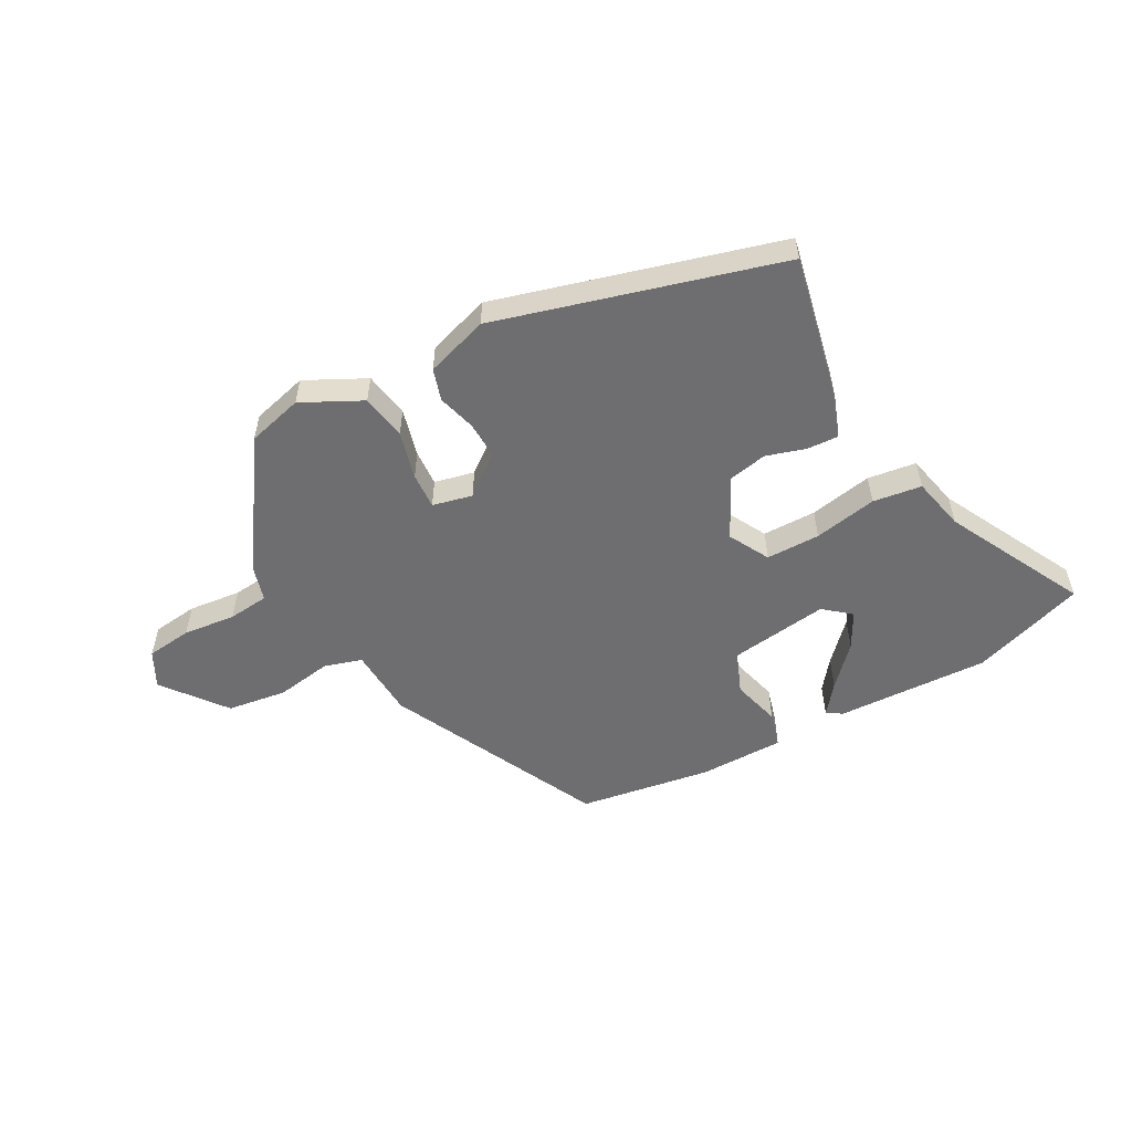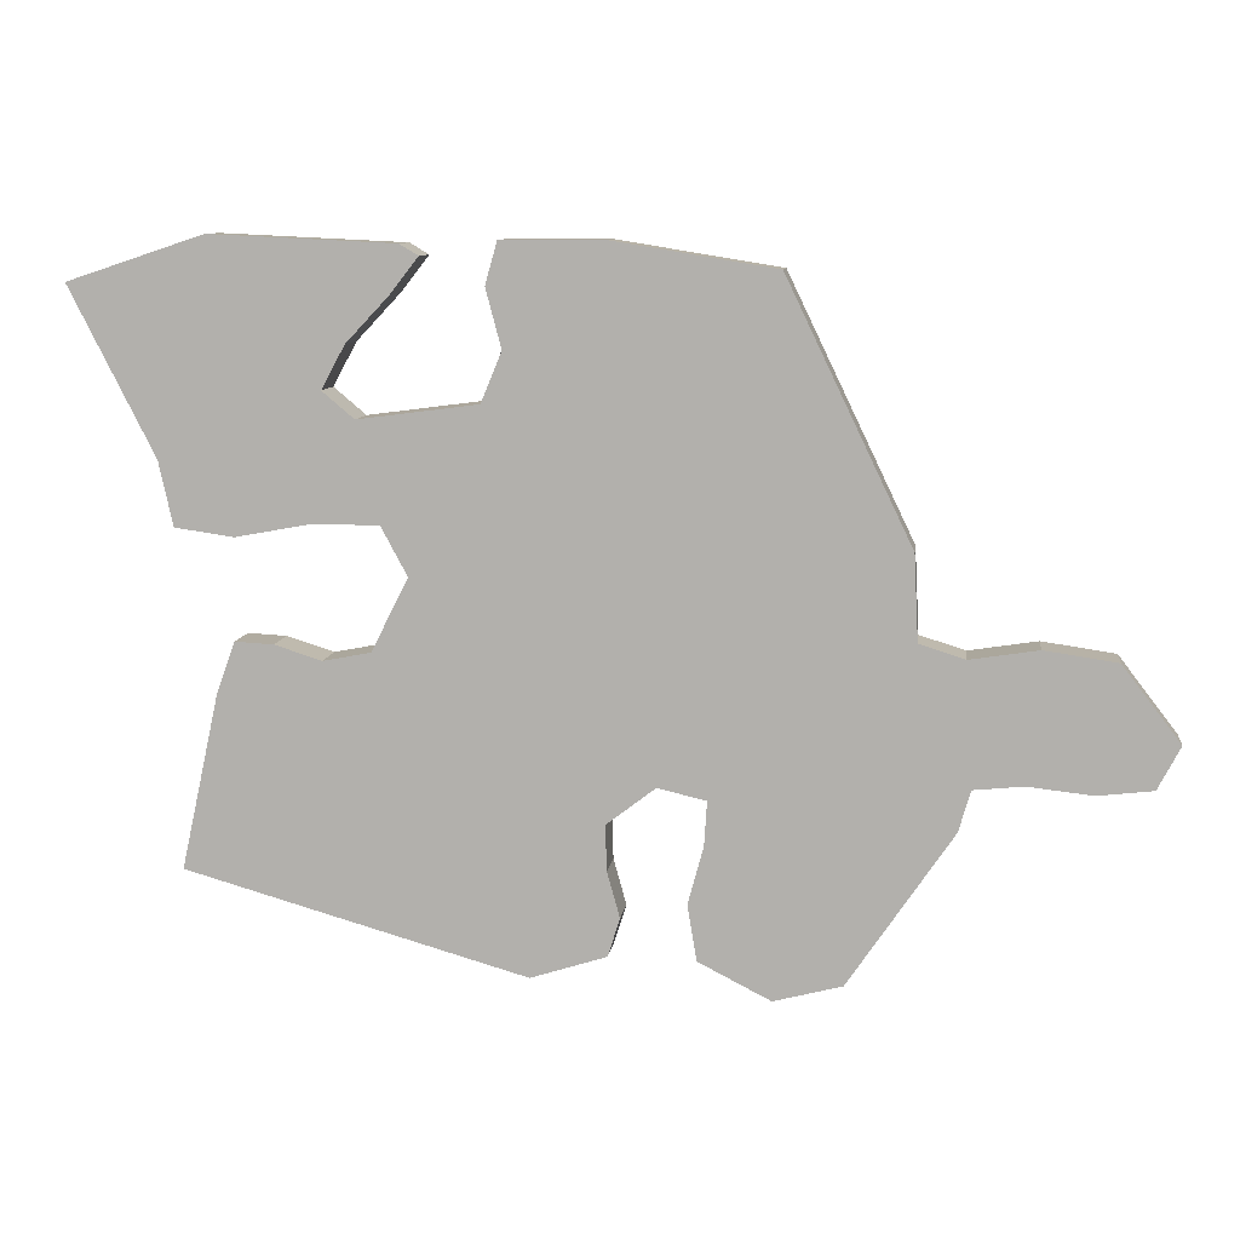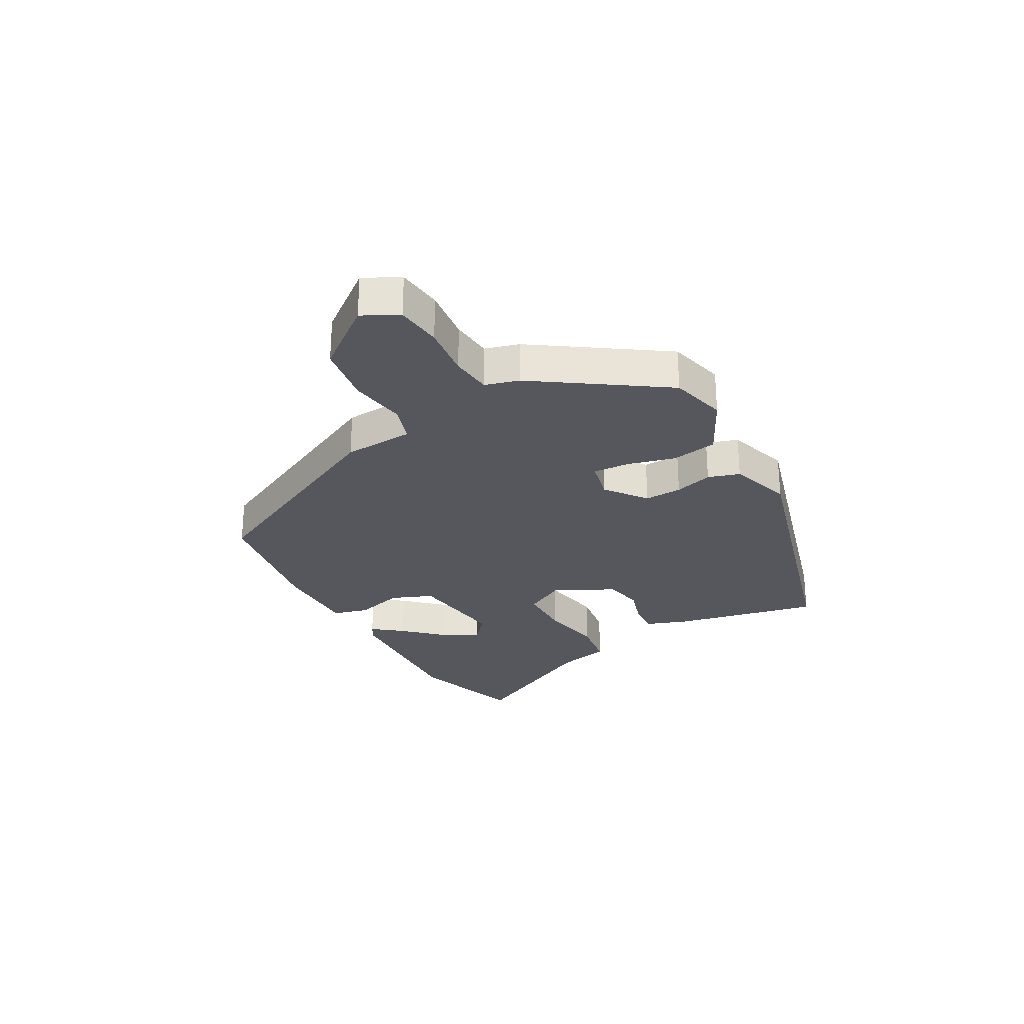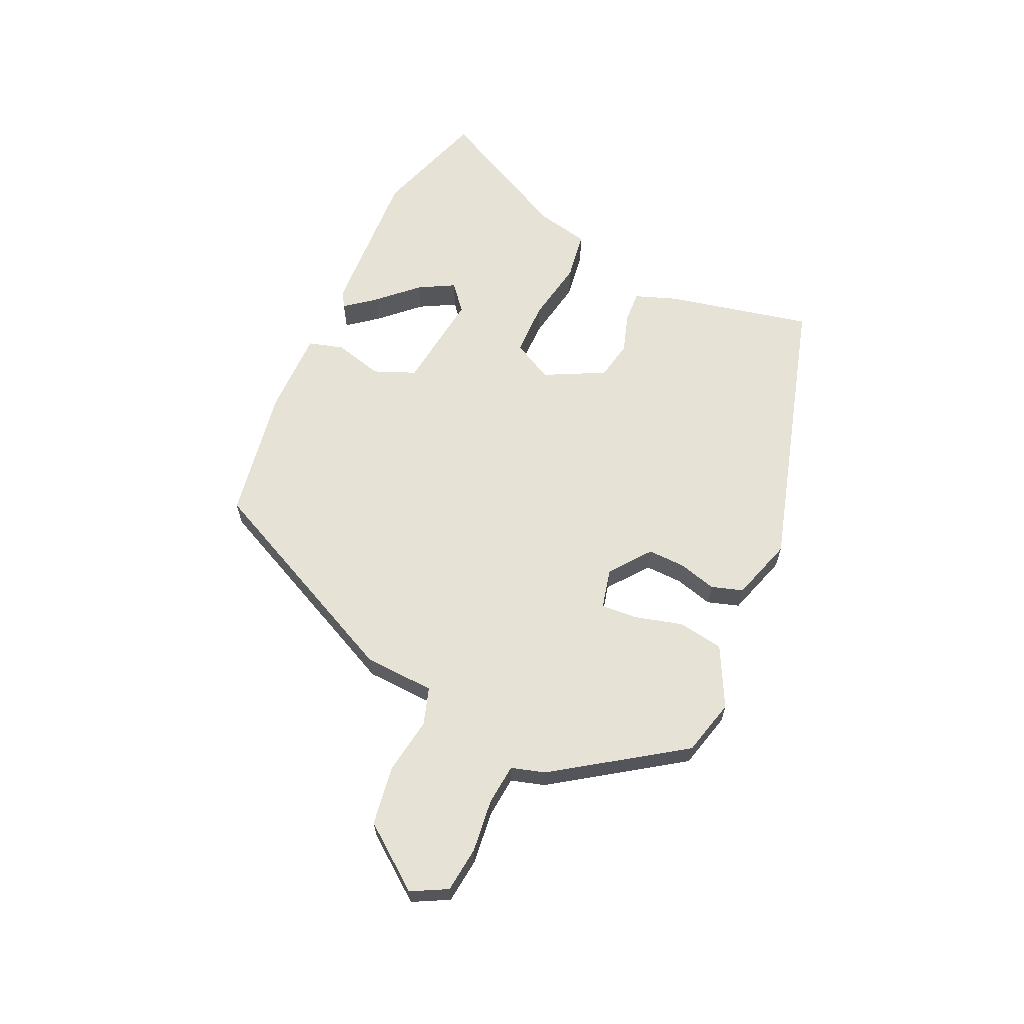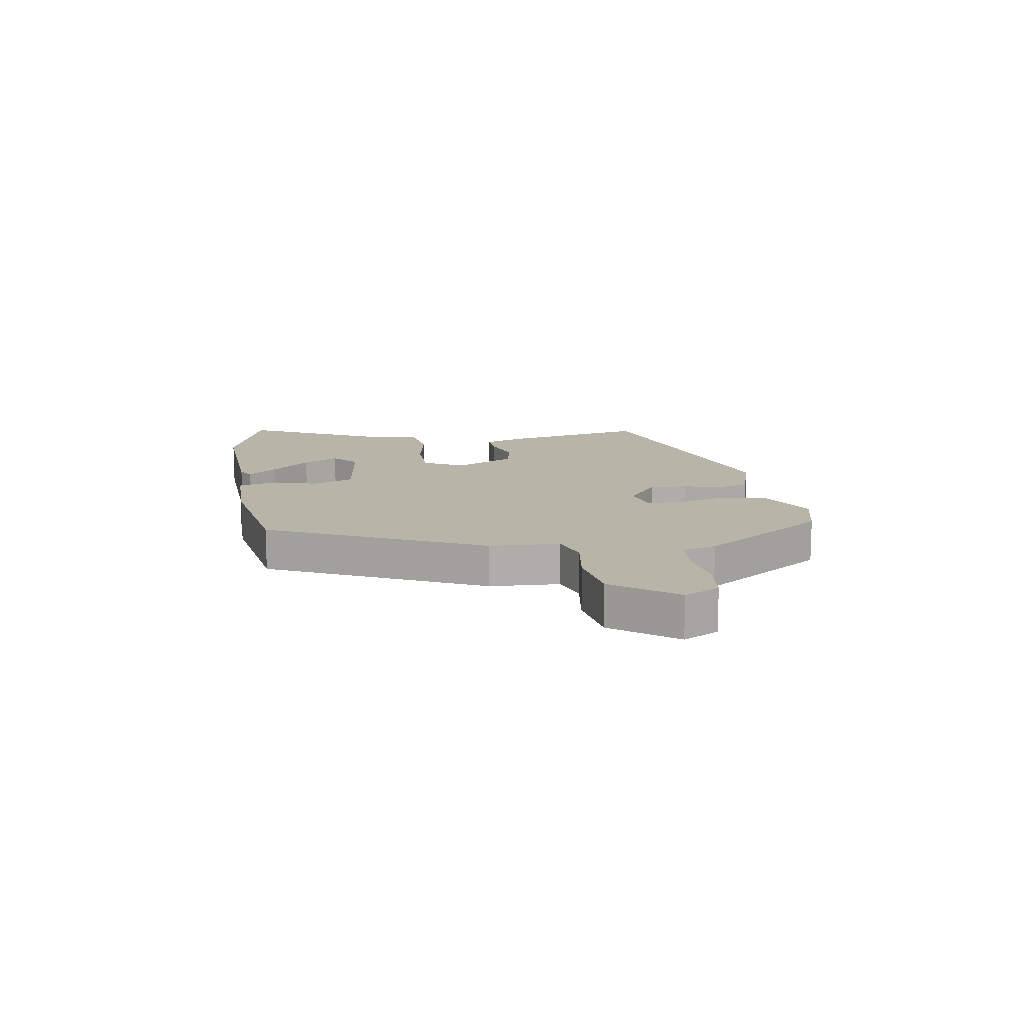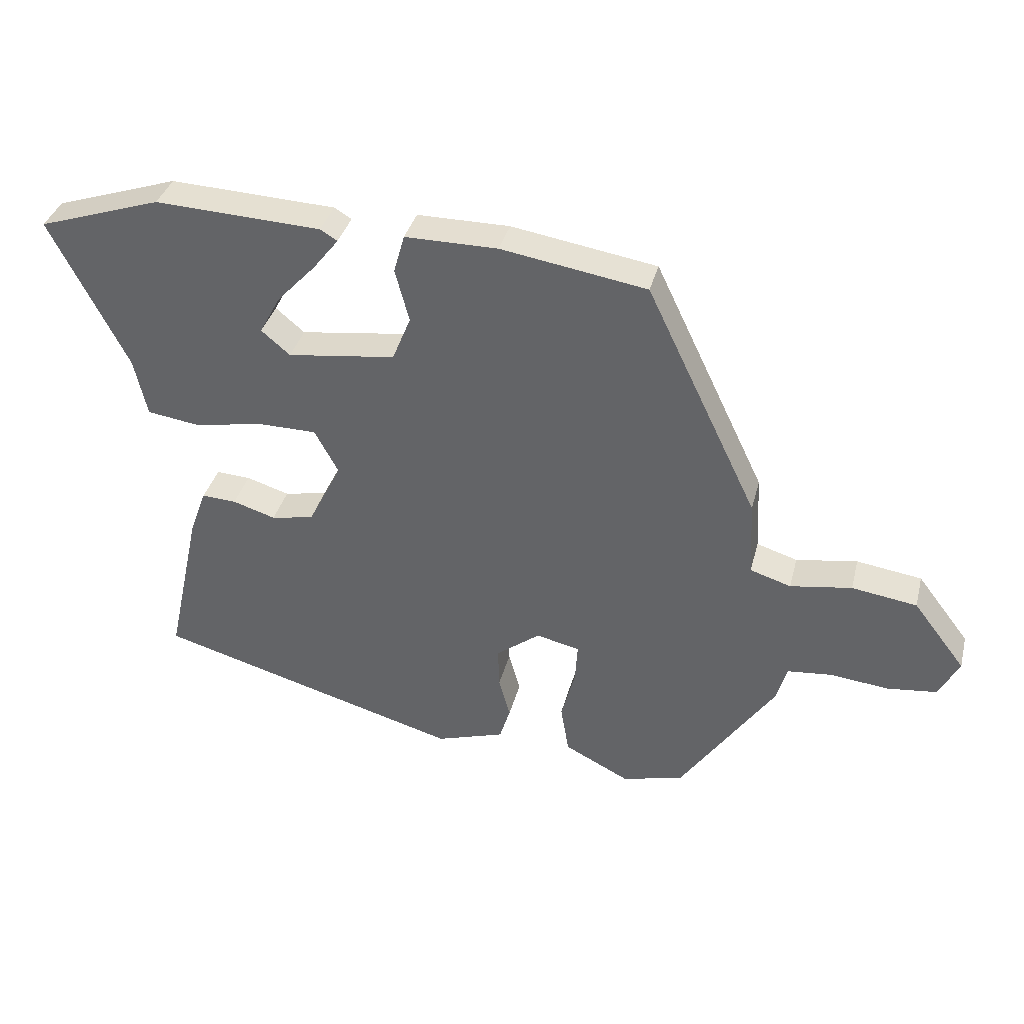
<metadata>
{"format":"obj","ext":"obj","renderer":"f3d","projection":"perspective","resolution":1024,"background":"white","views":[{"elev":-54.4,"azim":-151.1,"up":"+Y"},{"elev":9.4,"azim":7.2,"up":"+Z"},{"elev":-27.6,"azim":119.3,"up":"+Y"},{"elev":63.5,"azim":114.4,"up":"+Y"},{"elev":13.0,"azim":80.8,"up":"+Y"},{"elev":36.4,"azim":14.1,"up":"+Z"}]}
</metadata>
<code>
v 0.393 0.07 -0.483
v 0.297 0.07 -0.508
v 0.195 0.07 -0.456
v 0.182 0.07 -0.378
v 0.204 0.07 -0.296
v 0.208 0.07 -0.234
v 0.14 0.07 -0.218
v 0.071 0.07 -0.271
v 0.073 0.07 -0.335
v 0.091 0.07 -0.4
v 0.074 0.07 -0.454
v -0.033 0.07 -0.488
v -0.514 0.07 -0.351
v -0.46 0.07 -0.103
v -0.434 0.07 -0.032
v -0.38 0.07 -0.035
v -0.313 0.07 -0.056
v -0.246 0.07 -0.043
v -0.194 0.07 0.06
v -0.231 0.07 0.129
v -0.323 0.07 0.13
v -0.431 0.07 0.11
v -0.514 0.07 0.122
v -0.534 0.07 0.213
v -0.654 0.07 0.449
v -0.461 0.07 0.513
v -0.201 0.07 0.501
v -0.174 0.07 0.485
v -0.214 0.07 0.434
v -0.275 0.07 0.369
v -0.308 0.07 0.308
v -0.263 0.07 0.27
v -0.094 0.07 0.292
v -0.065 0.07 0.363
v -0.087 0.07 0.446
v -0.07 0.07 0.506
v 0.075 0.07 0.506
v 0.302 0.07 0.469
v 0.477 0.07 0.105
v 0.483 0.07 -0.015
v 0.547 0.07 -0.035
v 0.643 0.07 -0.02
v 0.745 0.07 -0.035
v 0.827 0.07 -0.142
v 0.795 0.07 -0.203
v 0.717 0.07 -0.212
v 0.627 0.07 -0.202
v 0.557 0.07 -0.209
v 0.54 0.07 -0.267
v 0.393 0 -0.483
v 0.297 0 -0.508
v 0.195 0 -0.456
v 0.182 0 -0.378
v 0.204 0 -0.296
v 0.208 0 -0.234
v 0.14 0 -0.218
v 0.071 0 -0.271
v 0.073 0 -0.335
v 0.091 0 -0.4
v 0.074 0 -0.454
v -0.033 0 -0.488
v -0.514 0 -0.351
v -0.46 0 -0.103
v -0.434 0 -0.032
v -0.38 0 -0.035
v -0.313 0 -0.056
v -0.246 0 -0.043
v -0.194 0 0.06
v -0.231 0 0.129
v -0.323 0 0.13
v -0.431 0 0.11
v -0.514 0 0.122
v -0.534 0 0.213
v -0.654 0 0.449
v -0.461 0 0.513
v -0.201 0 0.501
v -0.174 0 0.485
v -0.214 0 0.434
v -0.275 0 0.369
v -0.308 0 0.308
v -0.263 0 0.27
v -0.094 0 0.292
v -0.065 0 0.363
v -0.087 0 0.446
v -0.07 0 0.506
v 0.075 0 0.506
v 0.302 0 0.469
v 0.477 0 0.105
v 0.483 0 -0.015
v 0.547 0 -0.035
v 0.643 0 -0.02
v 0.745 0 -0.035
v 0.827 0 -0.142
v 0.795 0 -0.203
v 0.717 0 -0.212
v 0.627 0 -0.202
v 0.557 0 -0.209
v 0.54 0 -0.267
f 48 49 1 2
f 44 45 46 47
f 44 47 48
f 41 42 43 44
f 40 41 44 48
f 37 38 39 40
f 34 35 36 37
f 33 34 37 40
f 32 33 40 48
f 27 28 29 30
f 25 26 27 30
f 24 25 30 31
f 21 22 23 24
f 20 21 24 31
f 19 20 31 32
f 14 15 16 17
f 14 17 18
f 13 14 18
f 12 13 18
f 9 10 11 12
f 8 9 12 18
f 7 8 18 19
f 2 3 4 5
f 2 5 6
f 48 2 6
f 19 32 48
f 6 7 19 48
f 51 50 98 97
f 96 95 94 93
f 97 96 93
f 93 92 91 90
f 97 93 90 89
f 89 88 87 86
f 86 85 84 83
f 89 86 83 82
f 97 89 82 81
f 79 78 77 76
f 79 76 75 74
f 80 79 74 73
f 73 72 71 70
f 80 73 70 69
f 81 80 69 68
f 66 65 64 63
f 67 66 63
f 67 63 62
f 67 62 61
f 61 60 59 58
f 67 61 58 57
f 68 67 57 56
f 54 53 52 51
f 55 54 51
f 55 51 97
f 97 81 68
f 97 68 56 55
f 1 50 51 2
f 2 51 52 3
f 3 52 53 4
f 4 53 54 5
f 5 54 55 6
f 6 55 56 7
f 7 56 57 8
f 8 57 58 9
f 9 58 59 10
f 10 59 60 11
f 11 60 61 12
f 12 61 62 13
f 13 62 63 14
f 14 63 64 15
f 15 64 65 16
f 16 65 66 17
f 17 66 67 18
f 18 67 68 19
f 19 68 69 20
f 20 69 70 21
f 21 70 71 22
f 22 71 72 23
f 23 72 73 24
f 24 73 74 25
f 25 74 75 26
f 26 75 76 27
f 27 76 77 28
f 28 77 78 29
f 29 78 79 30
f 30 79 80 31
f 31 80 81 32
f 32 81 82 33
f 33 82 83 34
f 34 83 84 35
f 35 84 85 36
f 36 85 86 37
f 37 86 87 38
f 38 87 88 39
f 39 88 89 40
f 40 89 90 41
f 41 90 91 42
f 42 91 92 43
f 43 92 93 44
f 44 93 94 45
f 45 94 95 46
f 46 95 96 47
f 47 96 97 48
f 48 97 98 49
f 49 98 50 1

</code>
